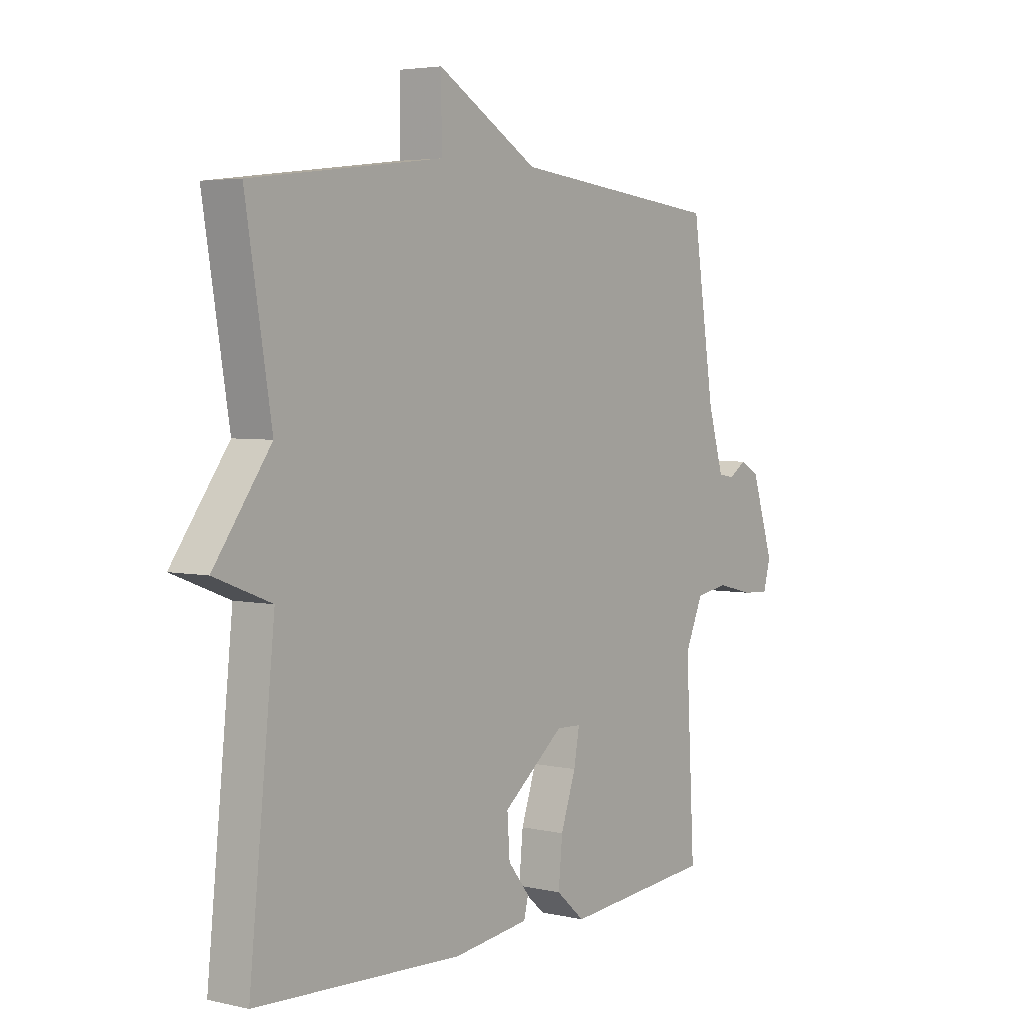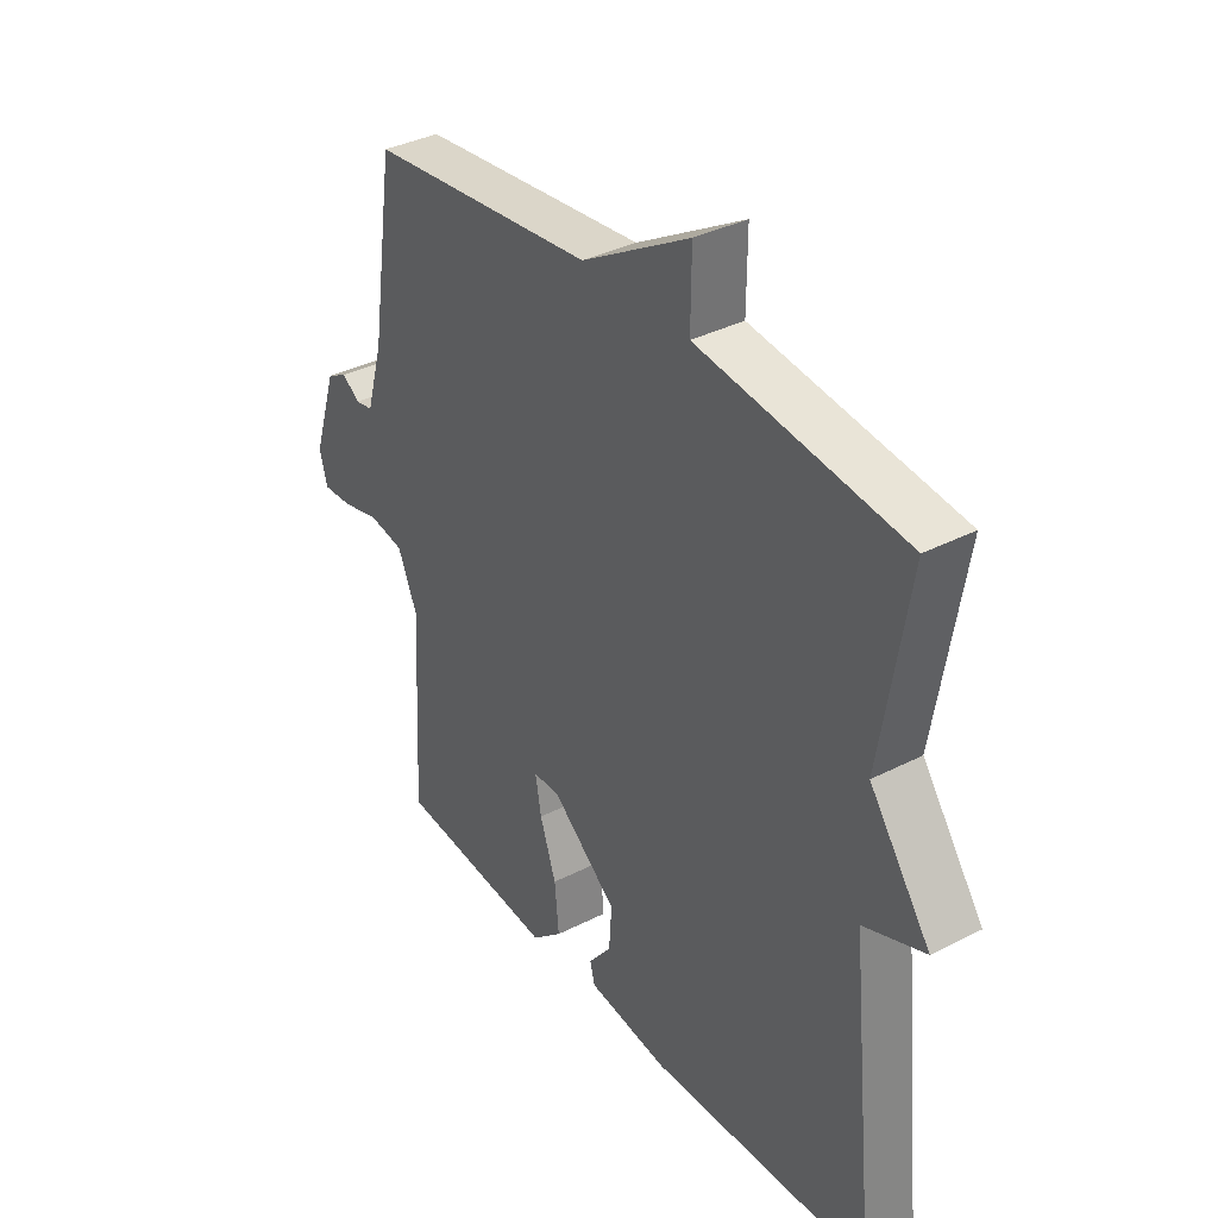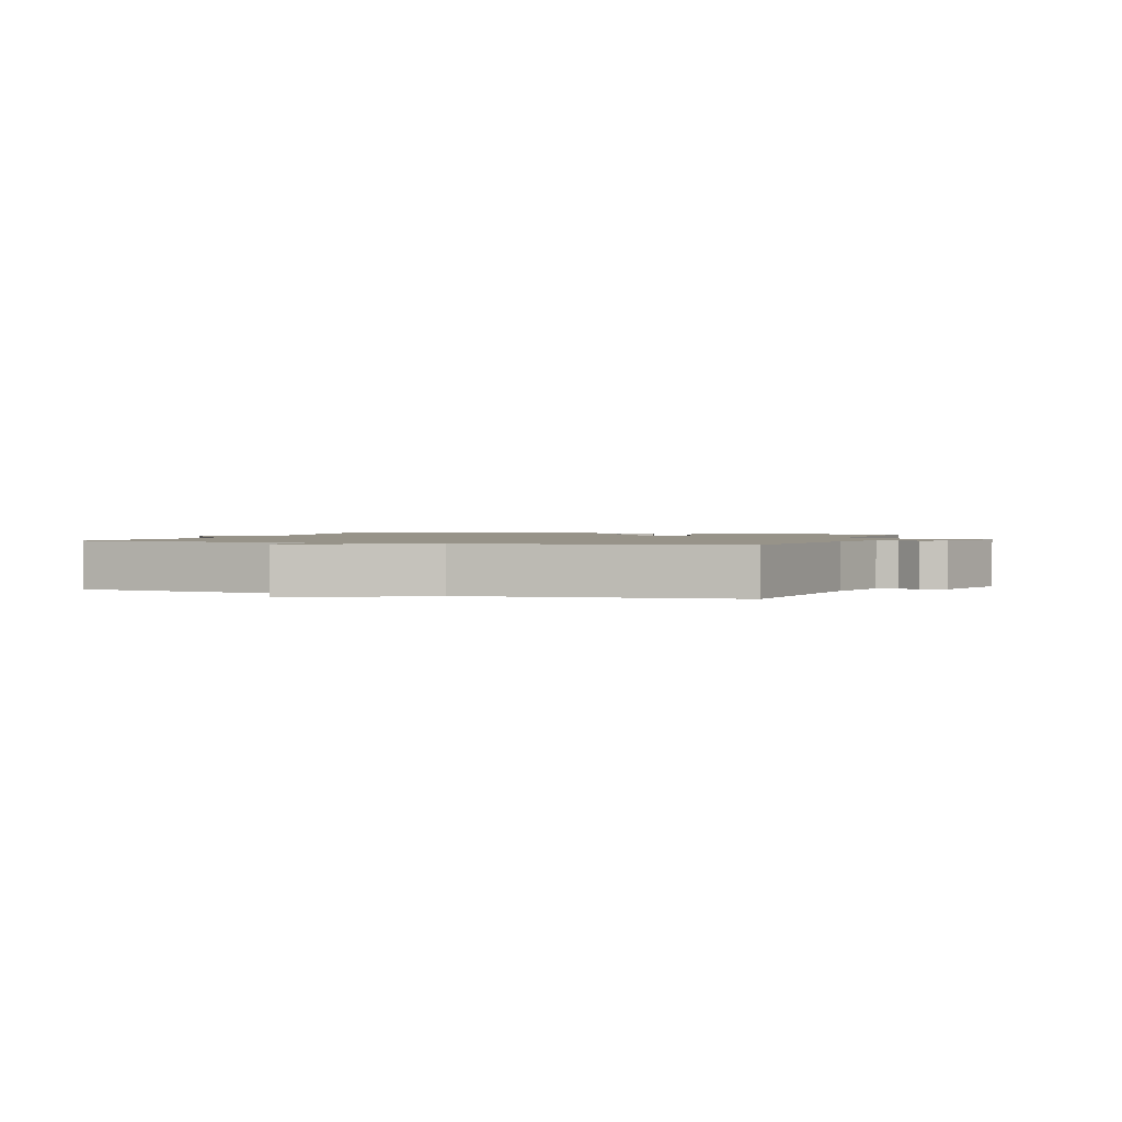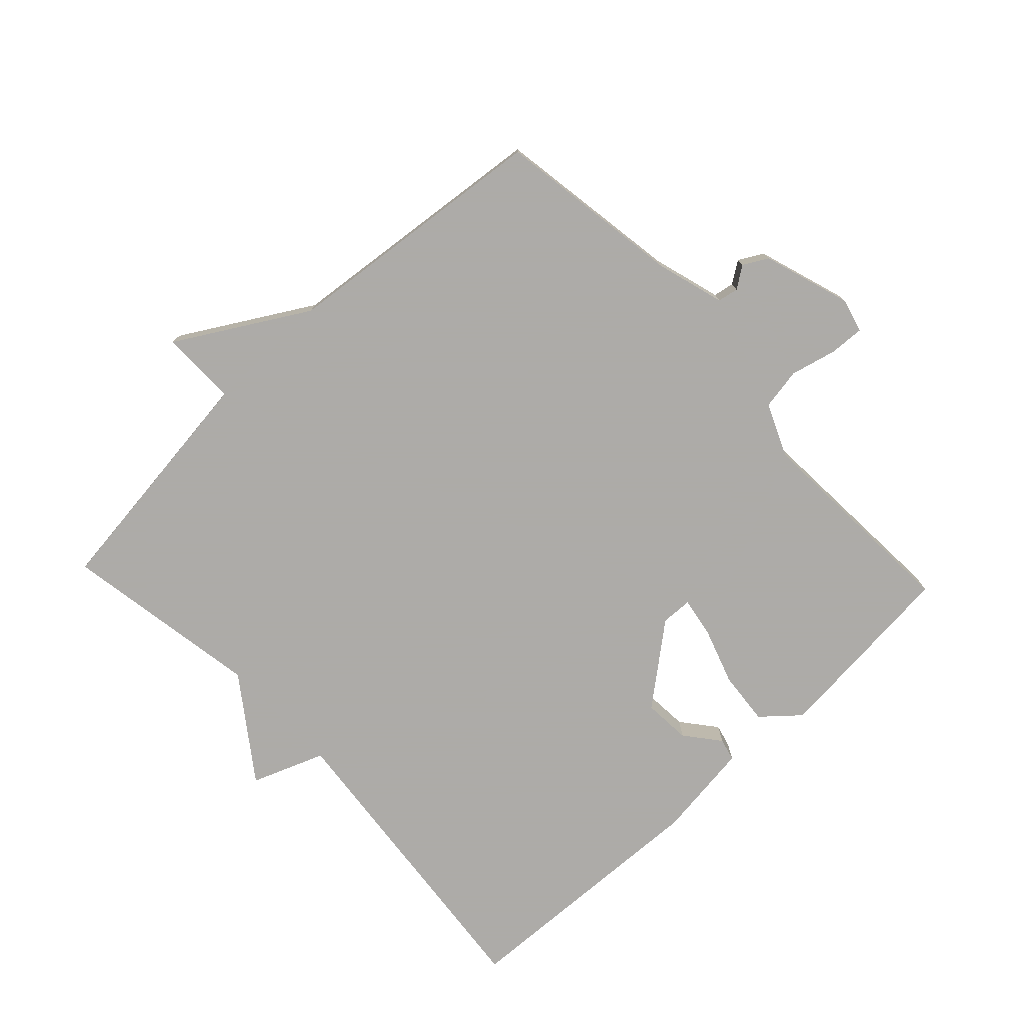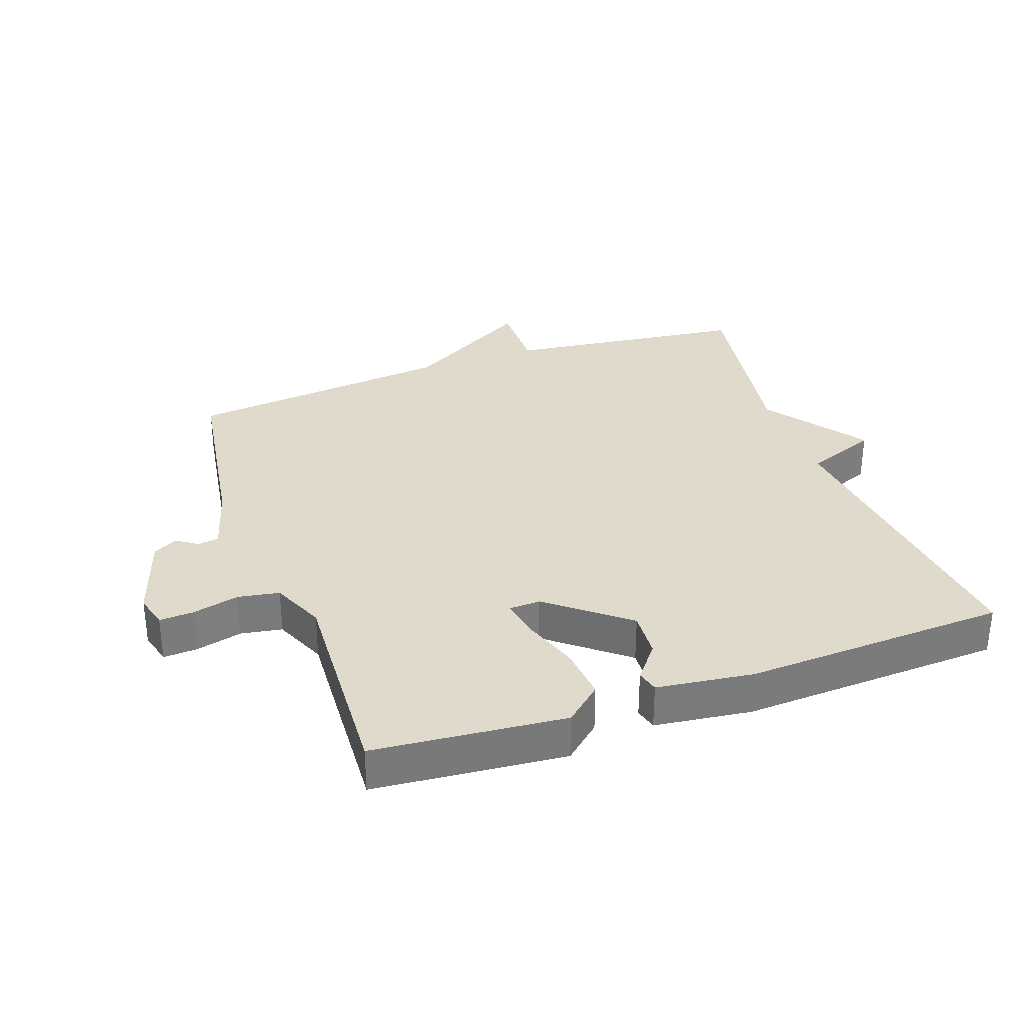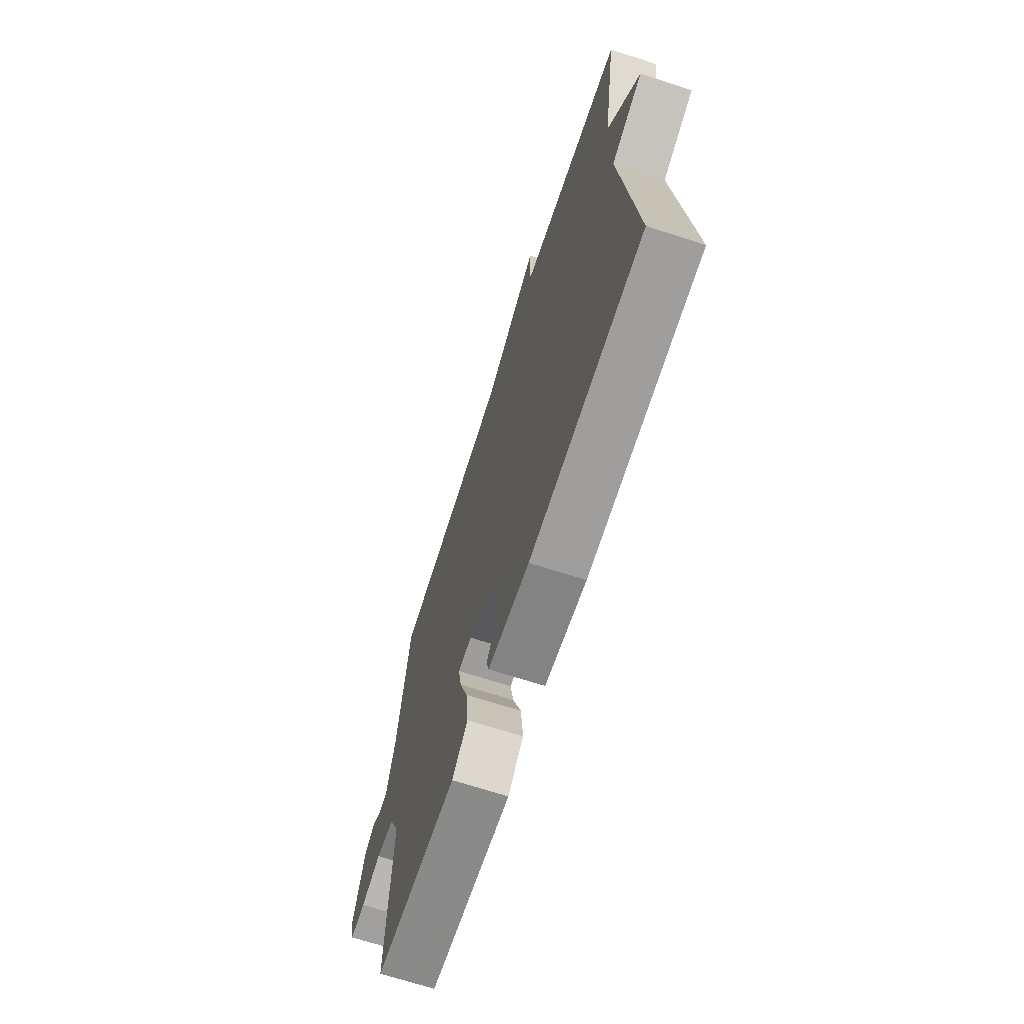
<metadata>
{"format":"obj","ext":"obj","renderer":"f3d","projection":"perspective","resolution":1024,"background":"white","views":[{"elev":4.1,"azim":-53.3,"up":"+Z"},{"elev":36.1,"azim":-123.9,"up":"+Z"},{"elev":1.5,"azim":18.8,"up":"+Y"},{"elev":-76.5,"azim":43.4,"up":"+Y"},{"elev":32.4,"azim":160.5,"up":"+Y"},{"elev":-68.3,"azim":-108.0,"up":"+Z"}]}
</metadata>
<code>
v -0.5 0.07 -0.5
v -0.449 0.07 -0.011
v -0.562 0.07 0.033
v -0.449 0.07 0.189
v -0.5 0.07 0.5
v -0.12 0.07 0.546
v -0.121 0.07 0.665
v 0.08 0.07 0.546
v 0.5 0.07 0.5
v 0.544 0.07 0.208
v 0.575 0.07 0.101
v 0.607 0.07 0.095
v 0.641 0.07 0.118
v 0.679 0.07 0.097
v 0.723 0.07 -0.04
v 0.709 0.07 -0.093
v 0.655 0.07 -0.09
v 0.583 0.07 -0.072
v 0.518 0.07 -0.083
v 0.482 0.07 -0.166
v 0.5 0.07 -0.5
v 0.202 0.07 -0.526
v 0.145 0.07 -0.476
v 0.153 0.07 -0.392
v 0.183 0.07 -0.304
v 0.194 0.07 -0.242
v 0.145 0.07 -0.24
v 0.023 0.07 -0.338
v 0.028 0.07 -0.412
v 0.071 0.07 -0.466
v 0.062 0.07 -0.501
v -0.089 0.07 -0.52
v -0.5 0 -0.5
v -0.449 0 -0.011
v -0.562 0 0.033
v -0.449 0 0.189
v -0.5 0 0.5
v -0.12 0 0.546
v -0.121 0 0.665
v 0.08 0 0.546
v 0.5 0 0.5
v 0.544 0 0.208
v 0.575 0 0.101
v 0.607 0 0.095
v 0.641 0 0.118
v 0.679 0 0.097
v 0.723 0 -0.04
v 0.709 0 -0.093
v 0.655 0 -0.09
v 0.583 0 -0.072
v 0.518 0 -0.083
v 0.482 0 -0.166
v 0.5 0 -0.5
v 0.202 0 -0.526
v 0.145 0 -0.476
v 0.153 0 -0.392
v 0.183 0 -0.304
v 0.194 0 -0.242
v 0.145 0 -0.24
v 0.023 0 -0.338
v 0.028 0 -0.412
v 0.071 0 -0.466
v 0.062 0 -0.501
v -0.089 0 -0.52
f 32 1 2
f 31 32 2
f 30 31 2
f 29 30 2
f 28 29 2
f 27 28 2
f 2 3 4
f 27 2 4
f 26 27 4
f 23 24 25
f 22 23 25
f 21 22 25
f 20 21 25
f 19 20 25 26
f 16 17 18
f 15 16 18
f 14 15 18
f 13 14 18
f 12 13 18
f 11 12 18 19
f 4 5 6
f 26 4 6
f 19 26 6
f 11 19 6
f 10 11 6
f 10 6 7 8
f 8 9 10
f 34 33 64
f 34 64 63
f 34 63 62
f 34 62 61
f 34 61 60
f 34 60 59
f 36 35 34
f 36 34 59
f 36 59 58
f 57 56 55
f 57 55 54
f 57 54 53
f 57 53 52
f 58 57 52 51
f 50 49 48
f 50 48 47
f 50 47 46
f 50 46 45
f 50 45 44
f 51 50 44 43
f 38 37 36
f 38 36 58
f 38 58 51
f 38 51 43
f 38 43 42
f 40 39 38 42
f 42 41 40
f 1 33 34 2
f 2 34 35 3
f 3 35 36 4
f 4 36 37 5
f 5 37 38 6
f 6 38 39 7
f 7 39 40 8
f 8 40 41 9
f 9 41 42 10
f 10 42 43 11
f 11 43 44 12
f 12 44 45 13
f 13 45 46 14
f 14 46 47 15
f 15 47 48 16
f 16 48 49 17
f 17 49 50 18
f 18 50 51 19
f 19 51 52 20
f 20 52 53 21
f 21 53 54 22
f 22 54 55 23
f 23 55 56 24
f 24 56 57 25
f 25 57 58 26
f 26 58 59 27
f 27 59 60 28
f 28 60 61 29
f 29 61 62 30
f 30 62 63 31
f 31 63 64 32
f 32 64 33 1

</code>
